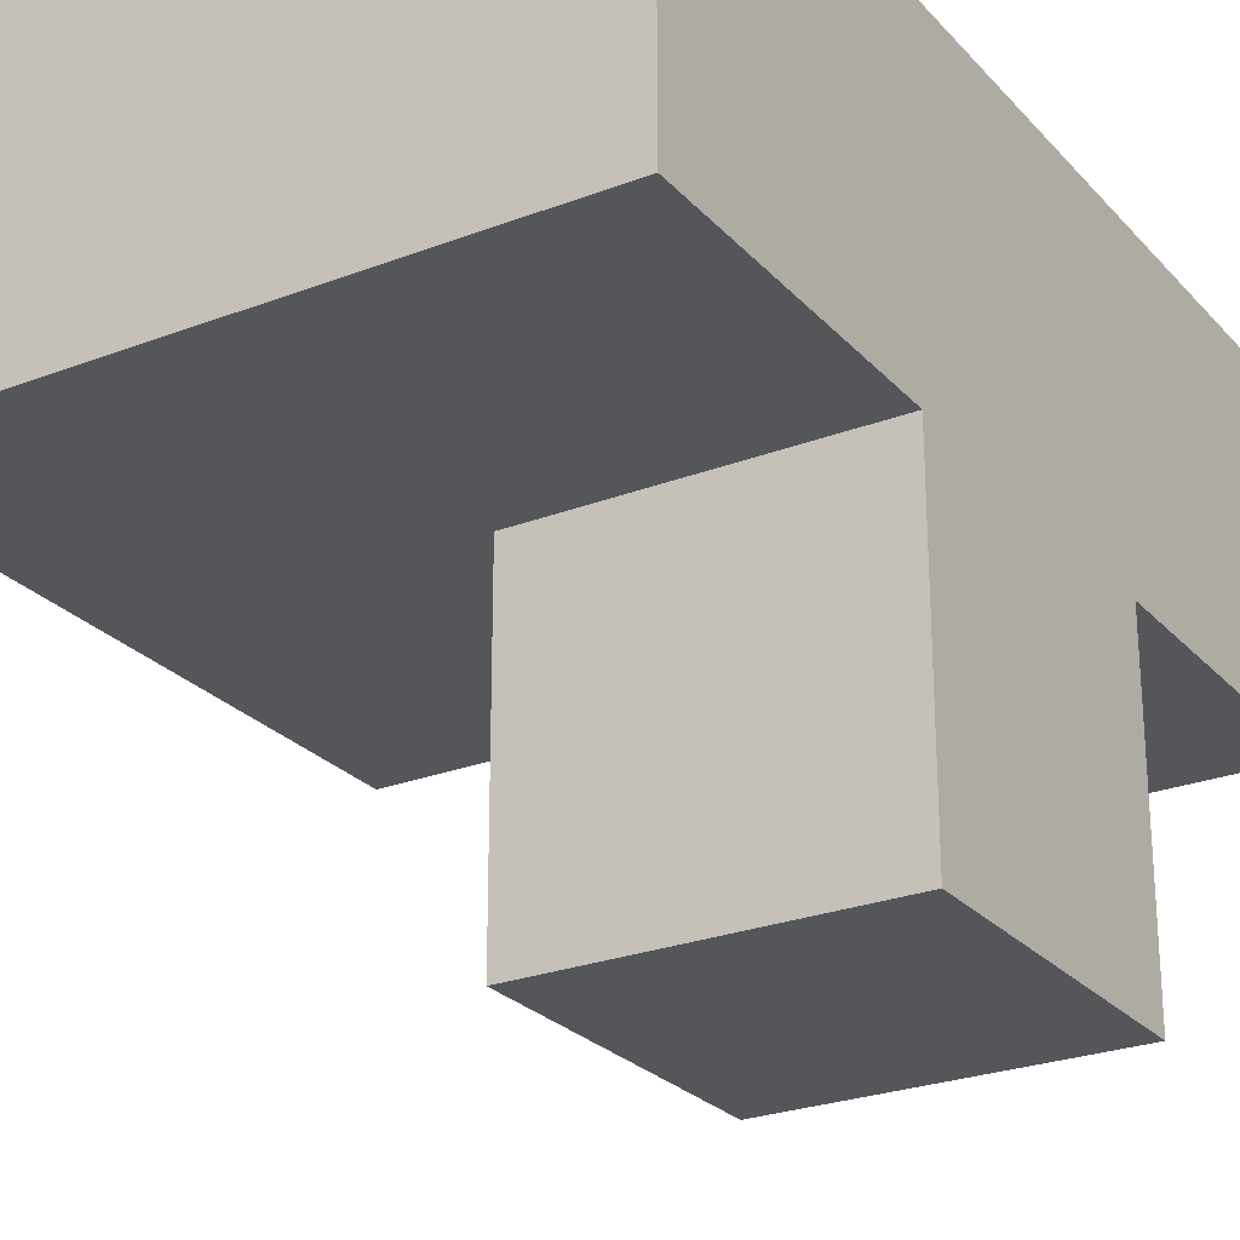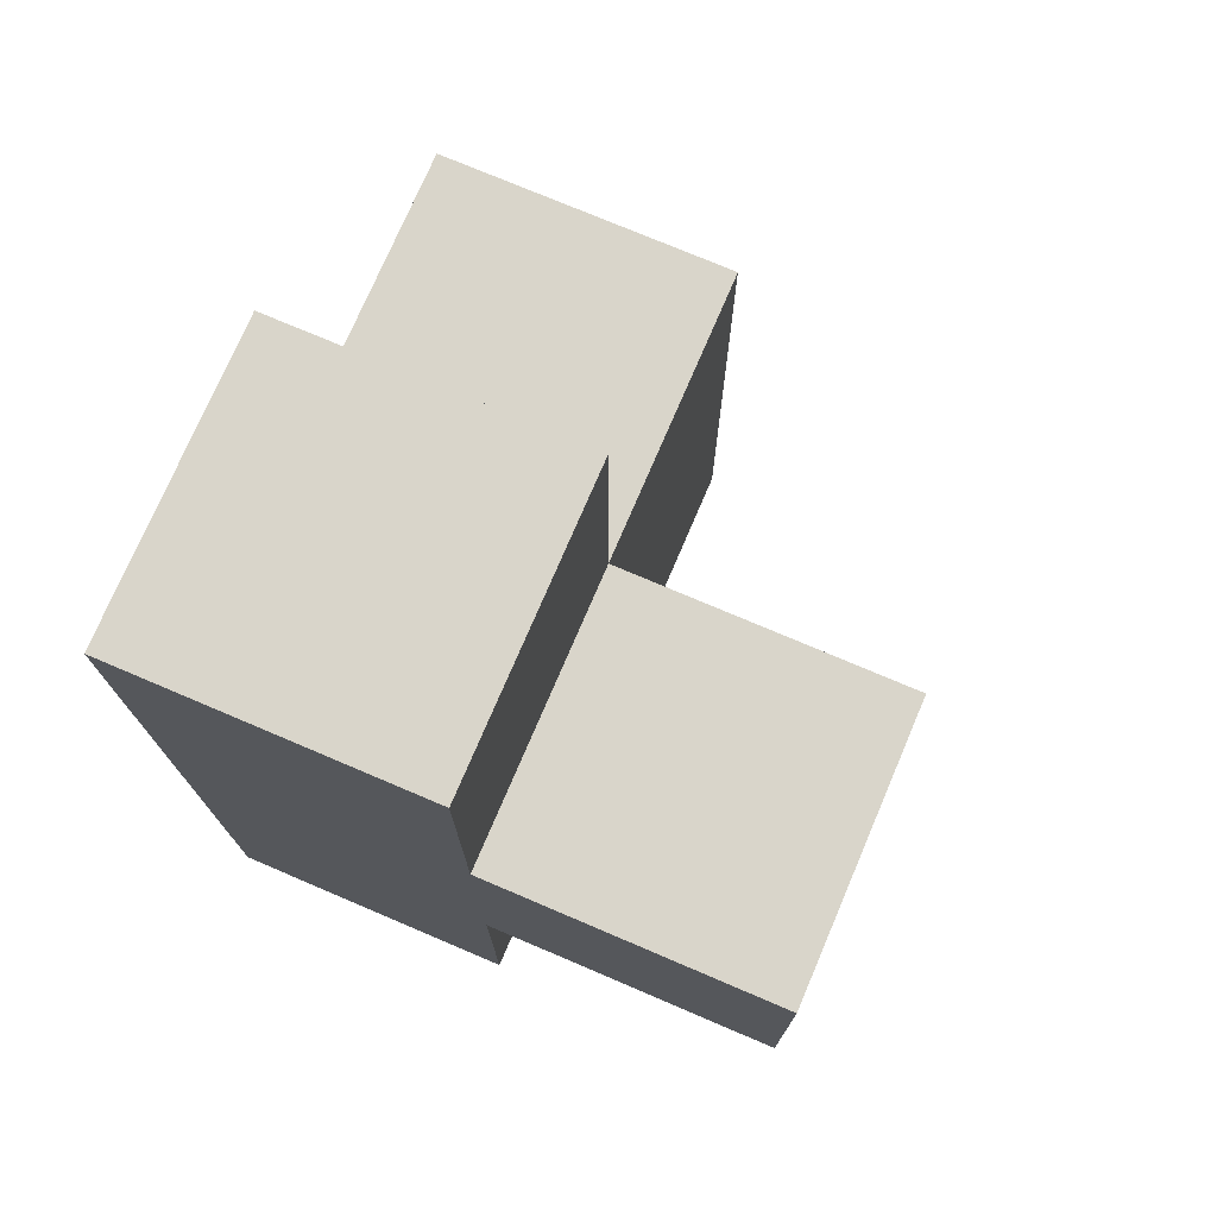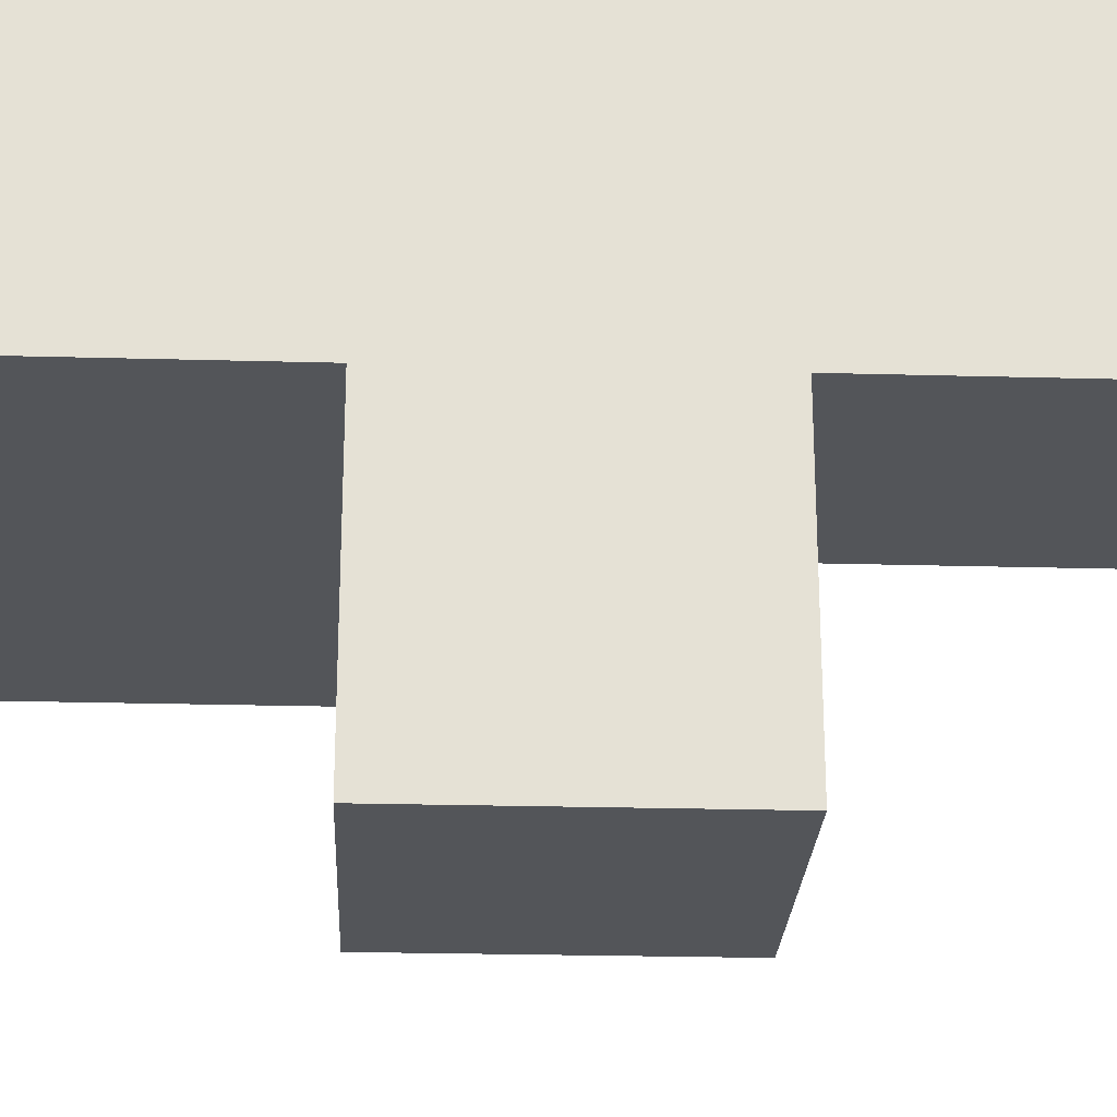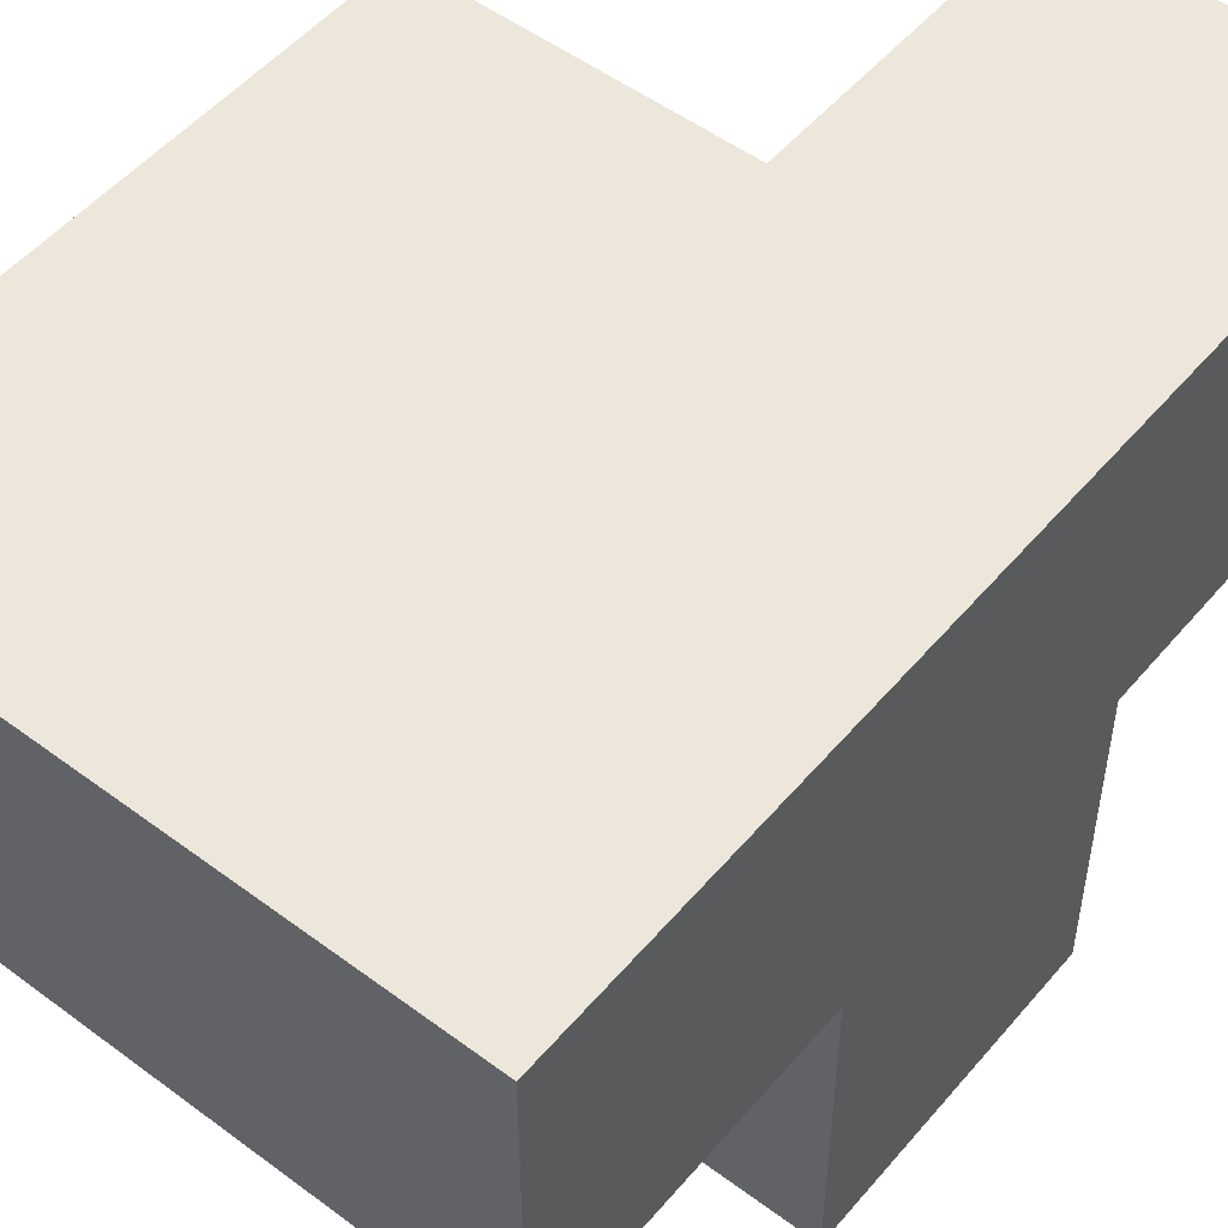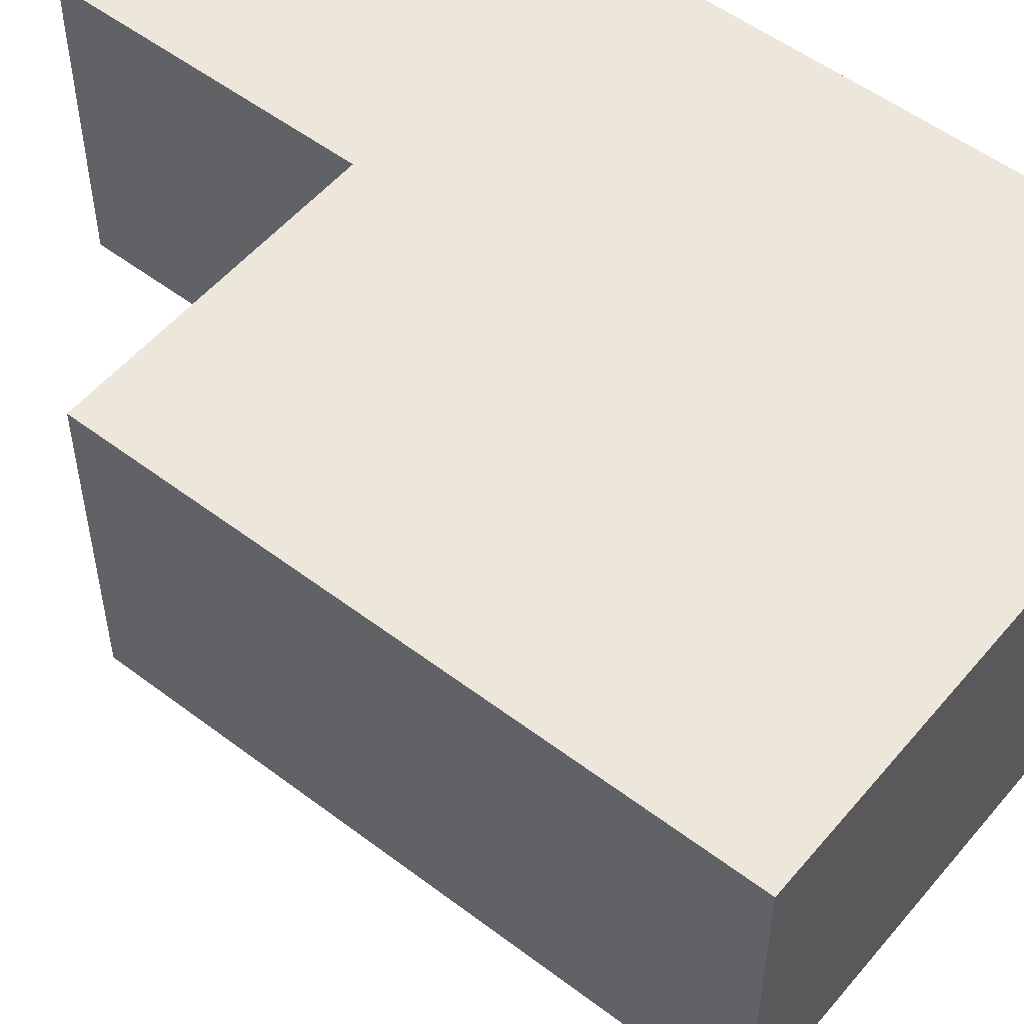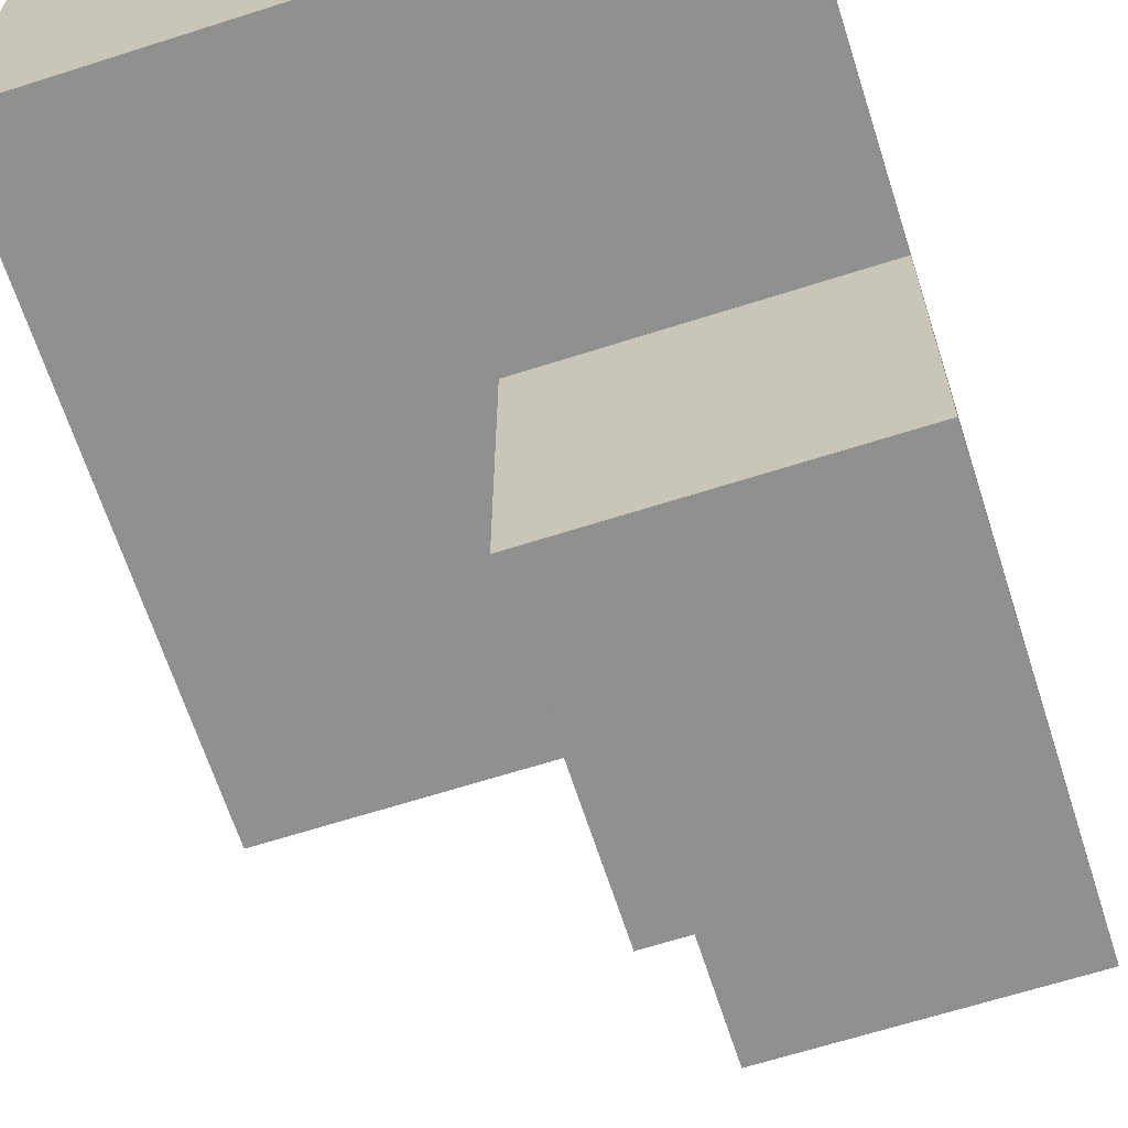
<metadata>
{"format":"obj","ext":"obj","renderer":"f3d","projection":"perspective","resolution":1024,"background":"white","views":[{"elev":-25.6,"azim":31.6,"up":"+Z"},{"elev":74.7,"azim":113.1,"up":"+Y"},{"elev":-24.2,"azim":87.4,"up":"+Z"},{"elev":51.6,"azim":38.9,"up":"+Z"},{"elev":53.4,"azim":-51.0,"up":"+Z"},{"elev":-65.6,"azim":17.8,"up":"+Z"}]}
</metadata>
<code>
v 2.012 2.004 1.993
v 3.992 3.984 1.003
v 3.992 2.004 1.003
v 3.002 2.004 1.003
v 3.002 3.984 1.003
v 3.002 1.014 1.993
v 3.002 2.994 1.993
v 3.992 1.014 1.993
v 3.992 2.994 1.993
v 2.012 1.014 1.993
v 3.992 2.004 0.01269
v 2.012 2.004 1.003
v 3.002 1.014 1.003
v 3.002 2.004 0.01269
v 3.002 2.994 1.003
v 3.992 2.994 1.003
v 2.012 2.994 1.993
v 3.992 1.014 1.003
v 3.992 2.004 1.993
v 2.012 1.014 1.003
v 3.992 3.984 1.993
v 3.002 2.004 1.993
v 3.002 3.984 1.993
v 3.002 2.994 0.01269
v 3.992 2.994 0.01269
v 2.012 2.994 1.003
f 22 19 7
f 9 7 19
f 3 16 19
f 9 19 16
f 16 15 2
f 5 2 15
f 7 9 23
f 21 23 9
f 2 5 21
f 23 21 5
f 5 15 23
f 7 23 15
f 16 2 9
f 21 9 2
f 4 12 15
f 26 15 12
f 1 22 17
f 7 17 22
f 15 26 7
f 17 7 26
f 26 12 17
f 1 17 12
f 11 14 25
f 24 25 14
f 14 11 4
f 3 4 11
f 25 24 16
f 15 16 24
f 24 14 15
f 4 15 14
f 11 25 3
f 16 3 25
f 13 20 4
f 12 4 20
f 10 6 1
f 22 1 6
f 20 13 10
f 6 10 13
f 12 20 1
f 10 1 20
f 18 13 3
f 4 3 13
f 6 8 22
f 19 22 8
f 13 18 6
f 8 6 18
f 18 3 8
f 19 8 3

</code>
